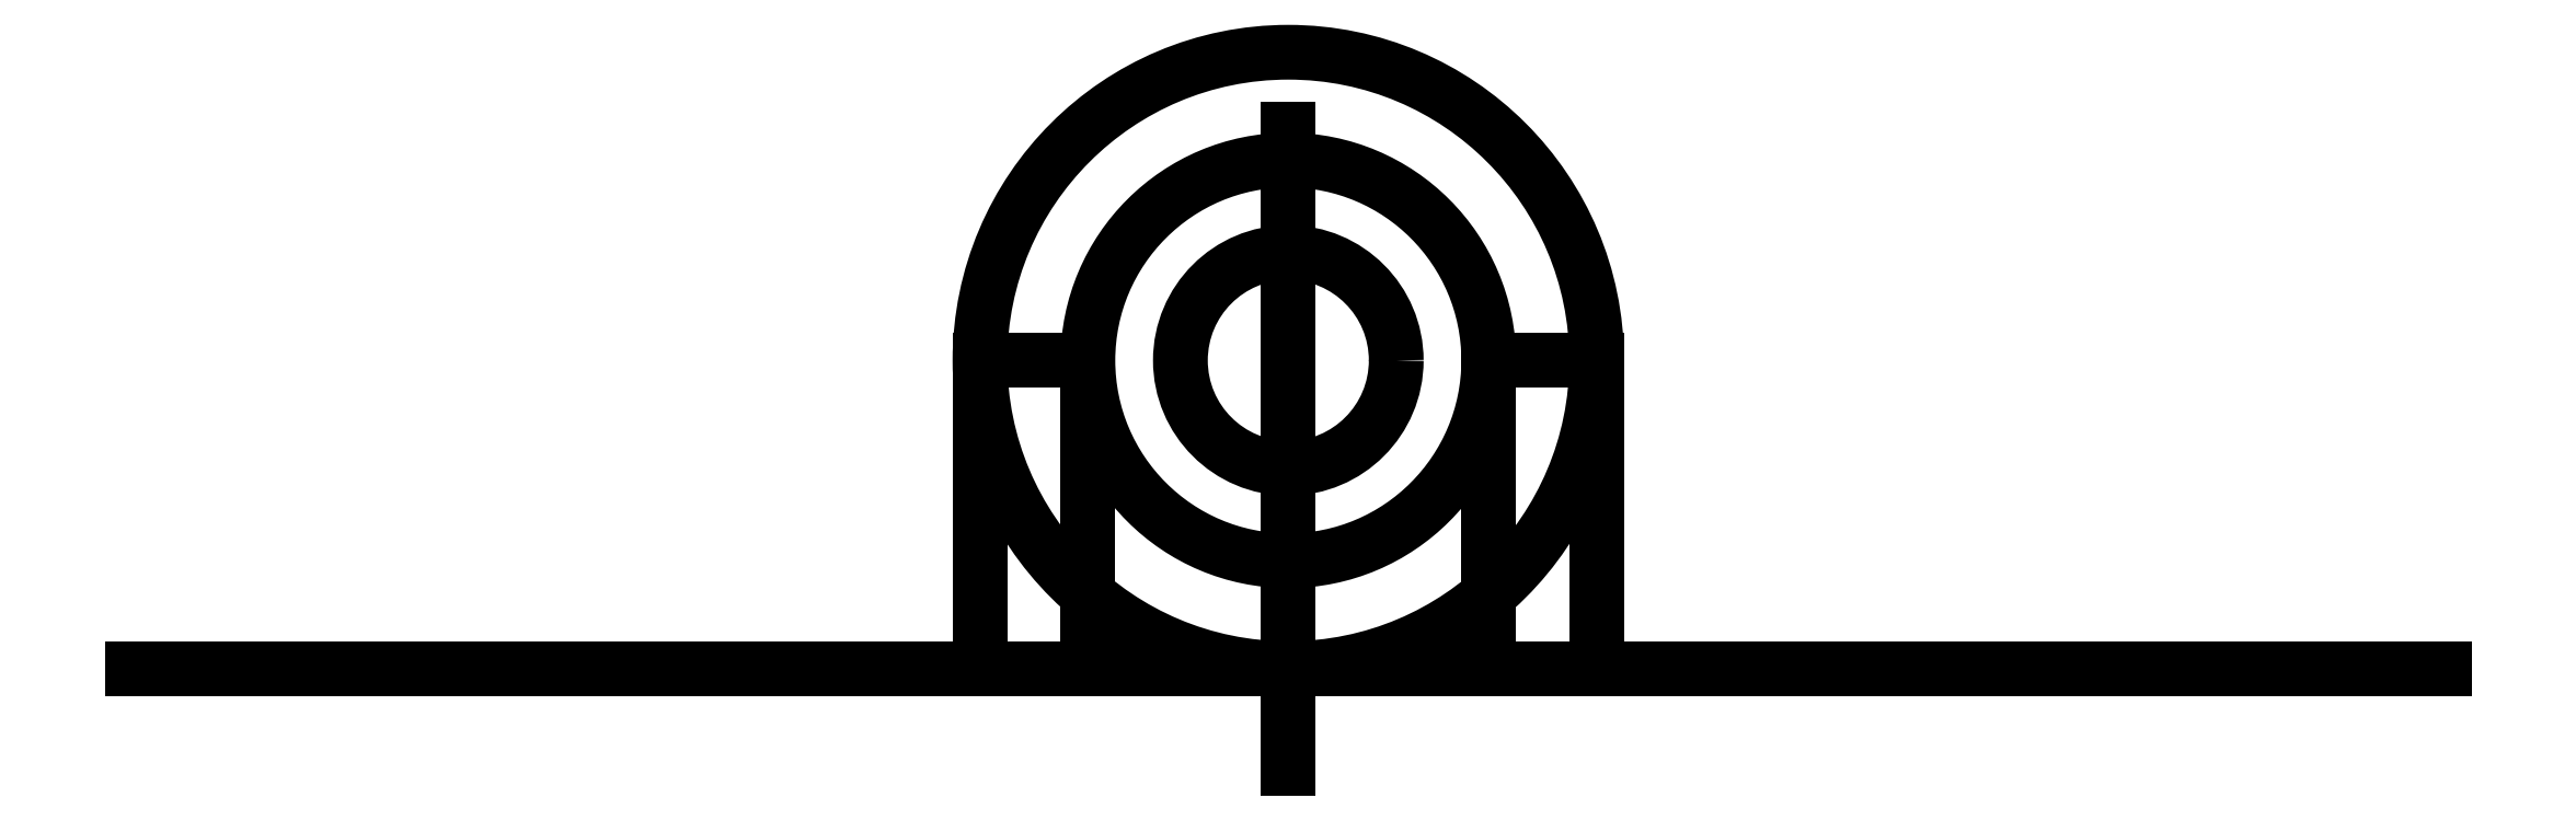
<metadata>
{"format":"dxf","ext":"dxf","renderer":"ezdxf+matplotlib","layout":"modelspace","background":"white","min_lineweight":24,"dpi":150}
</metadata>
<code>
0
SECTION
2
ENTITIES
0
LINE
8
0
10
-6.5
20
5
30
0
11
-6.5
21
15
31
0
0
LINE
8
0
10
6.5
20
5
30
0
11
6.5
21
15
31
0
0
CIRCLE
8
0
10
0
20
15
30
0
40
6.5
210
0
220
0
230
1
0
LINE
8
0
10
0
20
1.75
30
0
11
0
21
22.5
31
0
0
LINE
8
0
10
37.5
20
5
30
0
11
-37.5
21
5
31
0
0
LINE
8
0
10
-10
20
5
30
0
11
-10
21
15
31
0
0
CIRCLE
8
0
10
0
20
15
30
0
40
10
210
0
220
0
230
1
0
LINE
8
0
10
10
20
5
30
0
11
10
21
15
31
0
0
LINE
8
0
10
-10
20
15
30
0
11
-6.5
21
15
31
0
0
LINE
8
0
10
10
20
15
30
0
11
6.5
21
15
31
0
0
CIRCLE
8
0
10
0
20
15
30
0
40
3.5
210
0
220
0
230
1
0
ENDSEC
0
EOF

</code>
